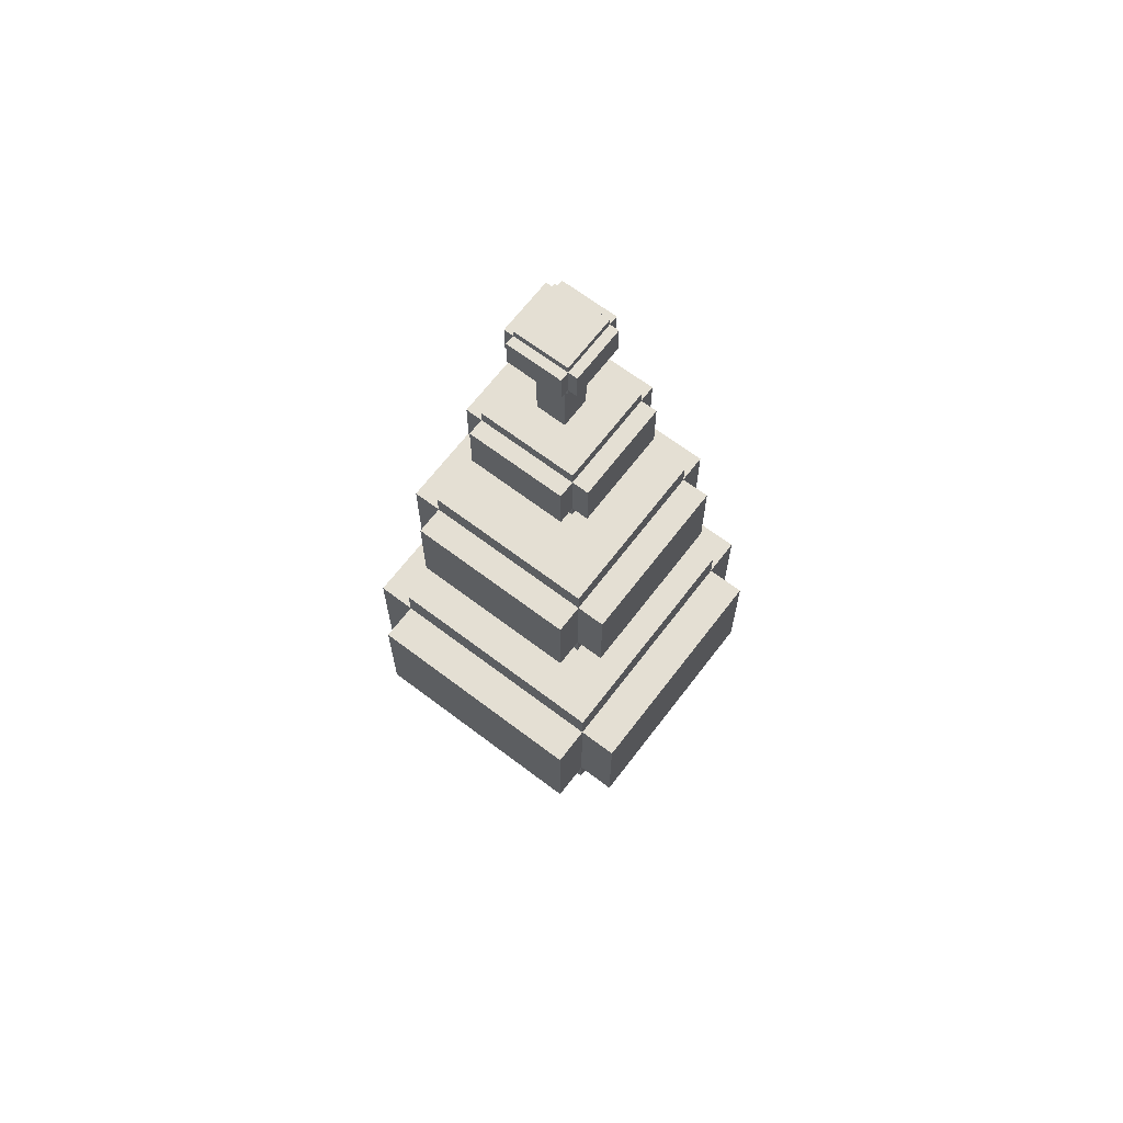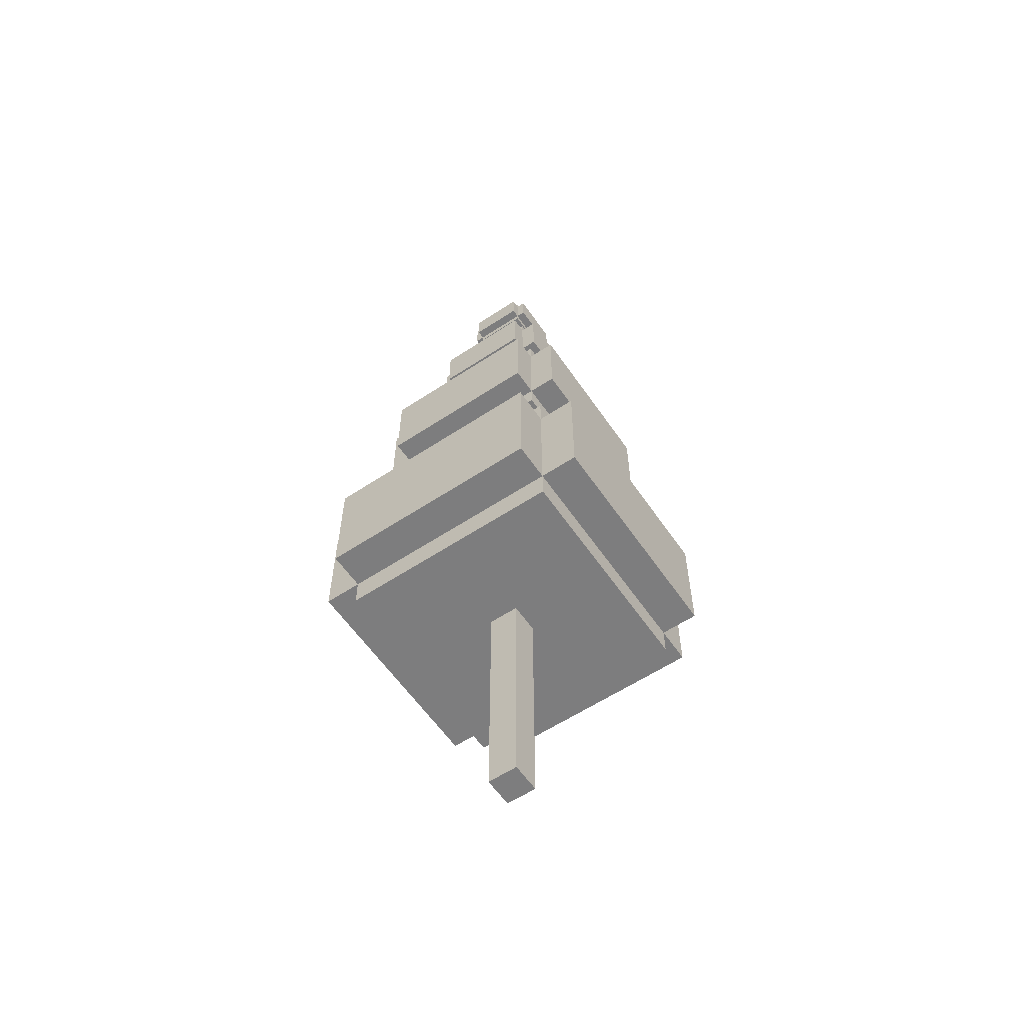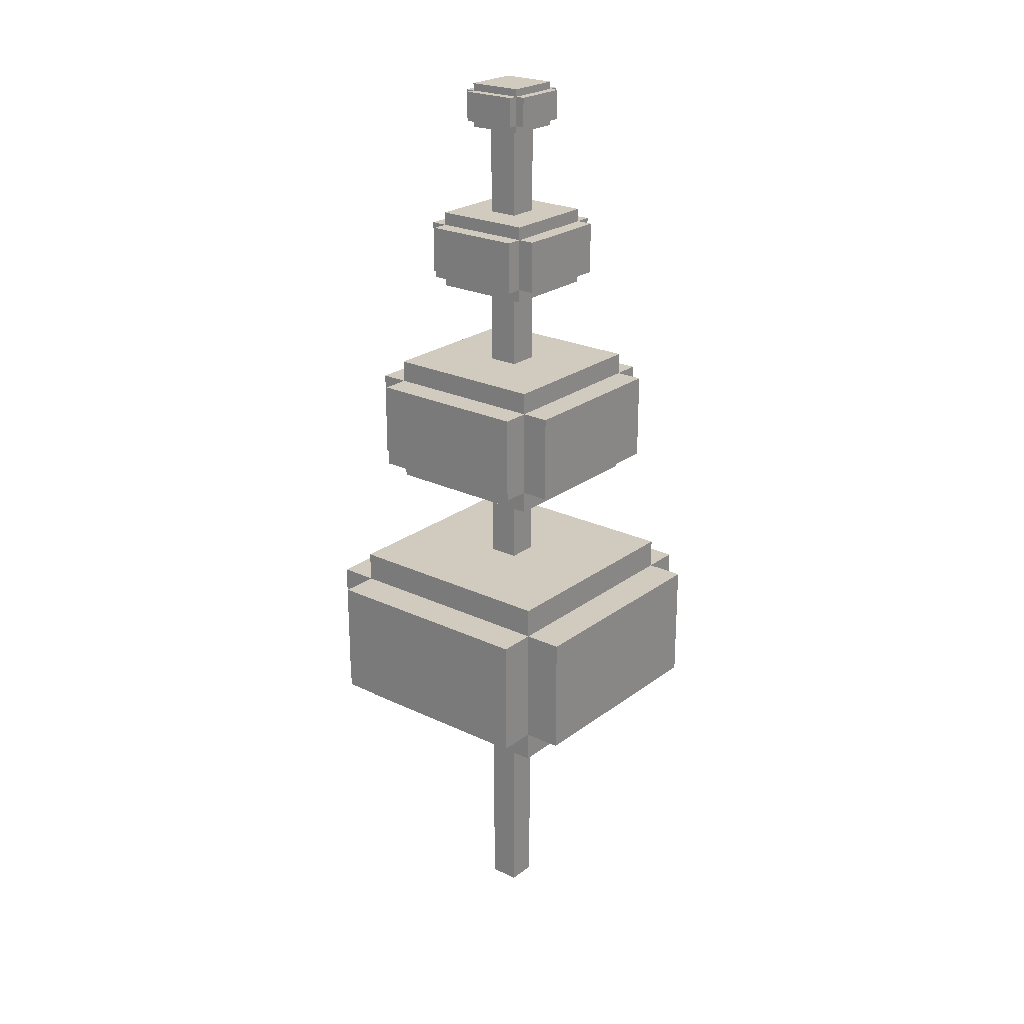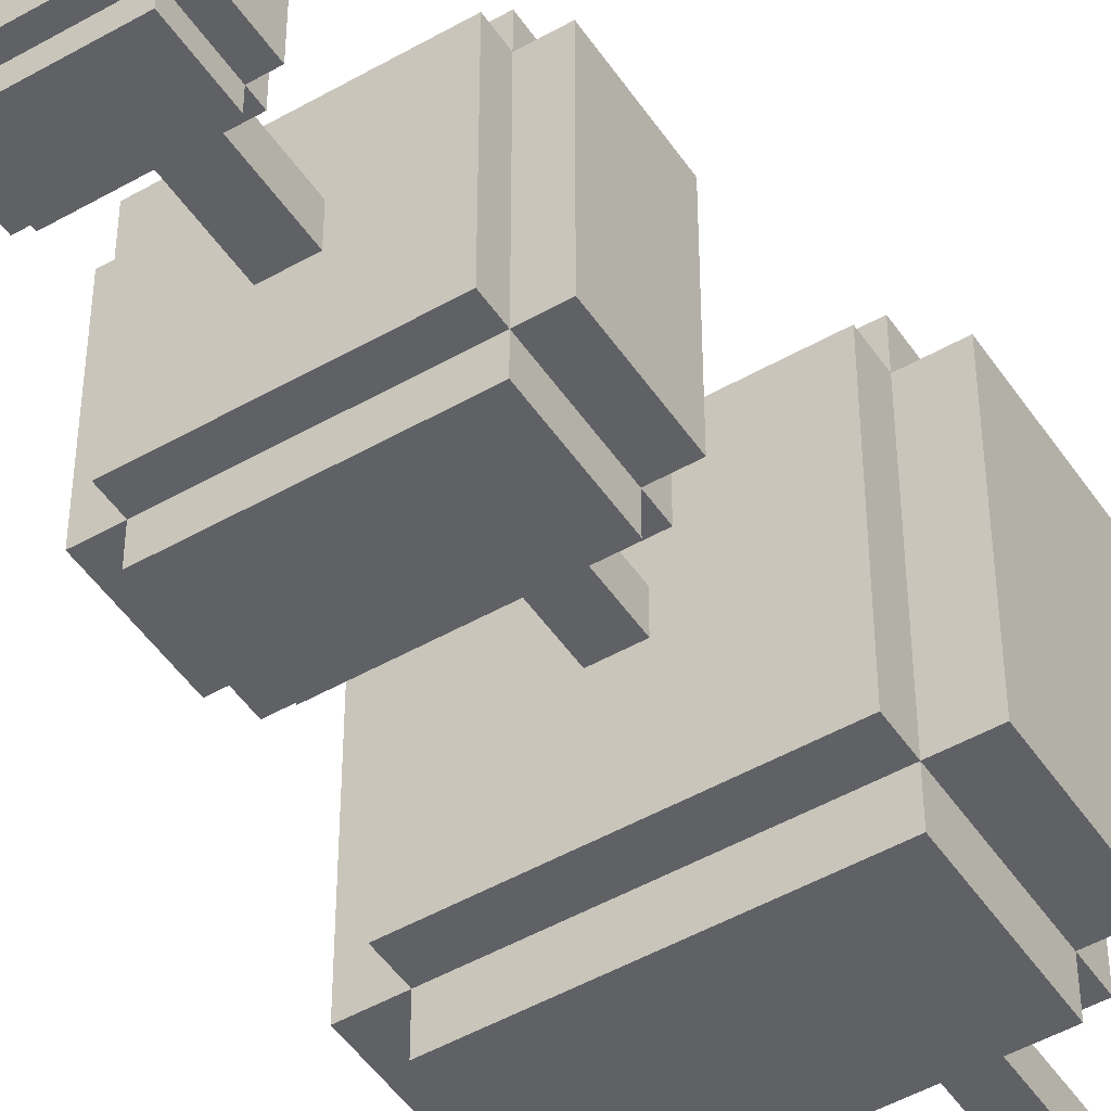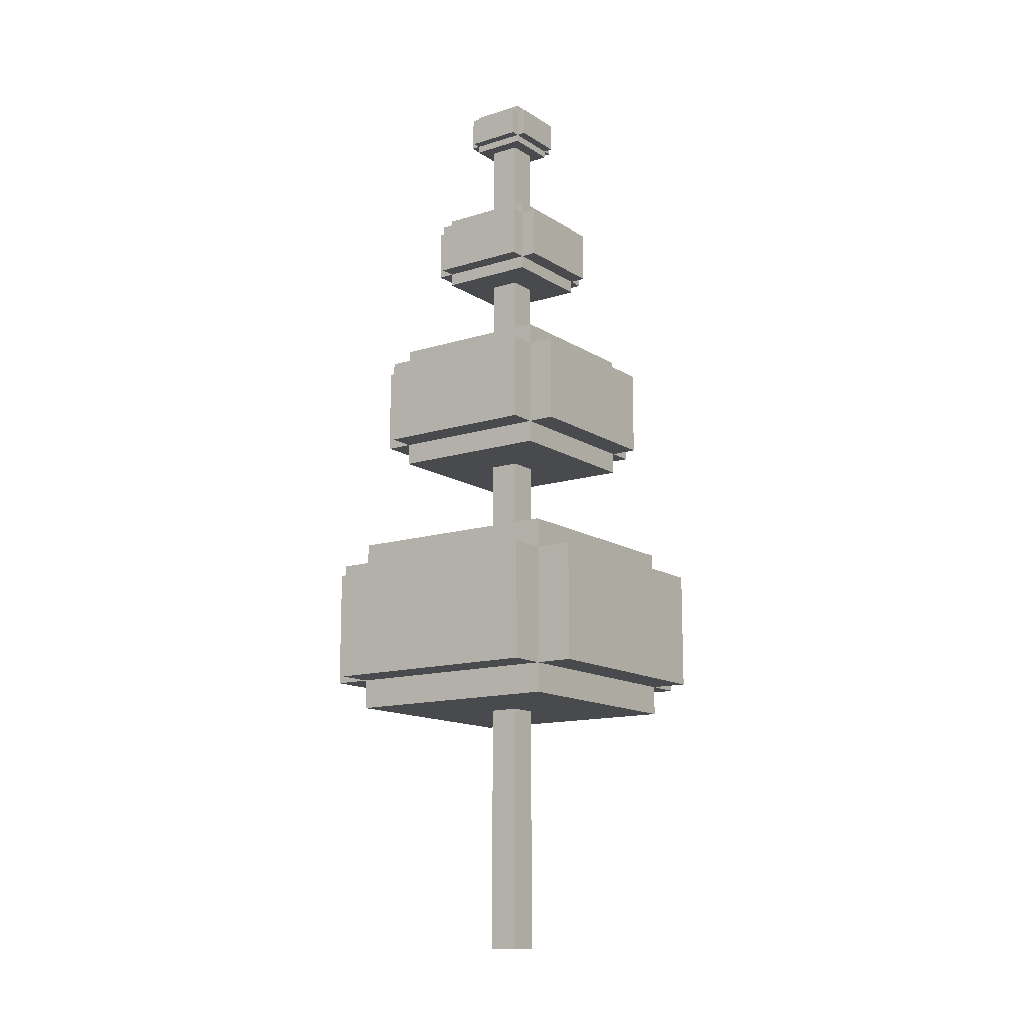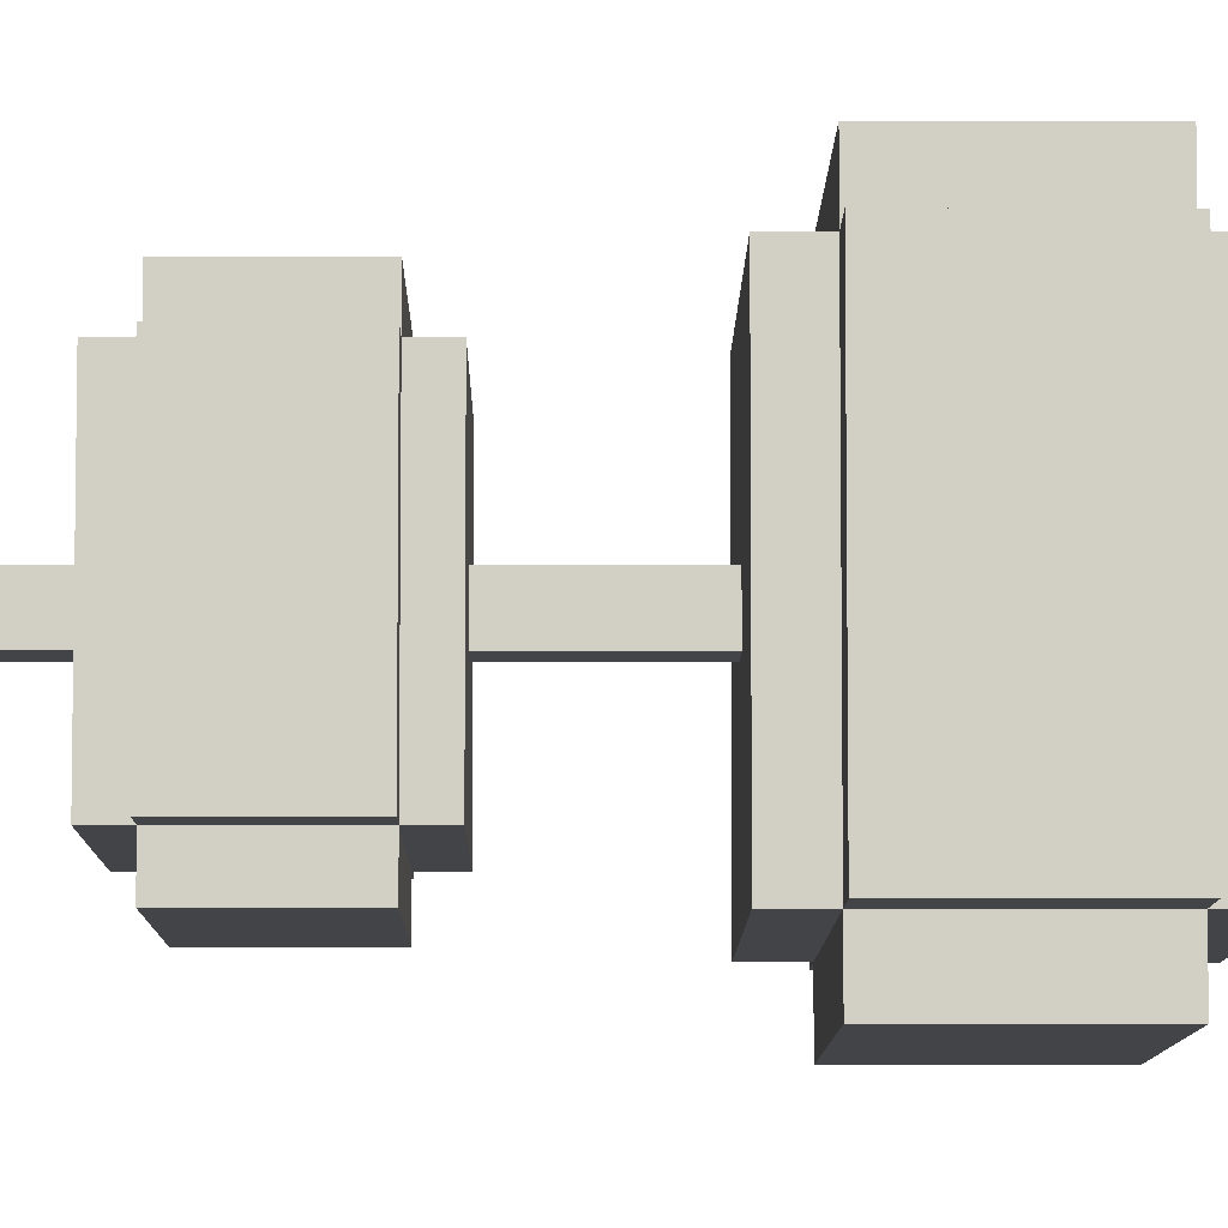
<metadata>
{"format":"obj","ext":"obj","renderer":"f3d","projection":"perspective","resolution":1024,"background":"white","views":[{"elev":66.6,"azim":127.3,"up":"+Z"},{"elev":-59.1,"azim":124.2,"up":"+Z"},{"elev":23.5,"azim":128.8,"up":"+Z"},{"elev":-48.6,"azim":32.5,"up":"+Y"},{"elev":-13.4,"azim":-144.5,"up":"+Z"},{"elev":-7.9,"azim":89.5,"up":"+Y"}]}
</metadata>
<code>
g Winter_tree_008
v -0.2 -0.2 0.003488
v 0.2 0.2 0.003489
v -0.2 0.2 0.003489
v 0.2 -0.2 0.003488
v -0.2 -0.2 12.15
v 0.2 0.2 12.15
v 0.2 -0.2 12.15
v -0.2 0.2 12.15
v -0.2 -0.2 0.003488
v 0.2 -0.2 12.15
v 0.2 -0.2 0.003488
v -0.2 -0.2 12.15
v 0.2 -0.2 0.003488
v 0.2 0.2 12.15
v 0.2 0.2 0.003489
v 0.2 -0.2 12.15
v 0.2 0.2 0.003489
v -0.2 0.2 12.15
v -0.2 0.2 0.003489
v 0.2 0.2 12.15
v -0.2 0.2 0.003489
v -0.2 -0.2 12.15
v -0.2 -0.2 0.003488
v -0.2 0.2 12.15
v -2 1.5 3.744
v 2 -1.5 3.744
v 2 1.5 3.744
v -2 -1.5 3.744
v -2 1.5 5.328
v 2 -1.5 5.328
v -2 -1.5 5.328
v 2 1.5 5.328
v -2 1.5 3.744
v -2 -1.5 5.328
v -2 -1.5 3.744
v -2 1.5 5.328
v -2 -1.5 3.744
v 2 -1.5 5.328
v 2 -1.5 3.744
v -2 -1.5 5.328
v 2 -1.5 3.744
v 2 1.5 5.328
v 2 1.5 3.744
v 2 -1.5 5.328
v 2 1.5 3.744
v -2 1.5 5.328
v -2 1.5 3.744
v 2 1.5 5.328
v -1.5 -2 3.744
v 1.5 2 3.744
v -1.5 2 3.744
v 1.5 -2 3.744
v -1.5 -2 5.328
v 1.5 2 5.328
v 1.5 -2 5.328
v -1.5 2 5.328
v -1.5 -2 3.744
v 1.5 -2 5.328
v 1.5 -2 3.744
v -1.5 -2 5.328
v 1.5 -2 3.744
v 1.5 2 5.328
v 1.5 2 3.744
v 1.5 -2 5.328
v 1.5 2 3.744
v -1.5 2 5.328
v -1.5 2 3.744
v 1.5 2 5.328
v -1.5 2 3.744
v -1.5 -2 5.328
v -1.5 -2 3.744
v -1.5 2 5.328
v -1.5 -1.5 3.348
v 1.5 1.5 3.348
v -1.5 1.5 3.348
v 1.5 -1.5 3.348
v -1.5 -1.5 5.725
v 1.5 1.5 5.725
v 1.5 -1.5 5.725
v -1.5 1.5 5.725
v -1.5 -1.5 3.348
v 1.5 -1.5 5.725
v 1.5 -1.5 3.348
v -1.5 -1.5 5.725
v 1.5 -1.5 3.348
v 1.5 1.5 5.725
v 1.5 1.5 3.348
v 1.5 -1.5 5.725
v 1.5 1.5 3.348
v -1.5 1.5 5.725
v -1.5 1.5 3.348
v 1.5 1.5 5.725
v -1.5 1.5 3.348
v -1.5 -1.5 5.725
v -1.5 -1.5 3.348
v -1.5 1.5 5.725
v -1.463 1.097 7.272
v 1.463 -1.097 7.272
v 1.463 1.097 7.272
v -1.463 -1.097 7.272
v -1.463 1.097 8.431
v 1.463 -1.097 8.431
v -1.463 -1.097 8.431
v 1.463 1.097 8.431
v -1.463 1.097 7.272
v -1.463 -1.097 8.431
v -1.463 -1.097 7.272
v -1.463 1.097 8.431
v -1.463 -1.097 7.272
v 1.463 -1.097 8.431
v 1.463 -1.097 7.272
v -1.463 -1.097 8.431
v 1.463 -1.097 7.272
v 1.463 1.097 8.431
v 1.463 1.097 7.272
v 1.463 -1.097 8.431
v 1.463 1.097 7.272
v -1.463 1.097 8.431
v -1.463 1.097 7.272
v 1.463 1.097 8.431
v -1.097 -1.463 7.272
v 1.097 1.463 7.272
v -1.097 1.463 7.272
v 1.097 -1.463 7.272
v -1.097 -1.463 8.431
v 1.097 1.463 8.431
v 1.097 -1.463 8.431
v -1.097 1.463 8.431
v -1.097 -1.463 7.272
v 1.097 -1.463 8.431
v 1.097 -1.463 7.272
v -1.097 -1.463 8.431
v 1.097 -1.463 7.272
v 1.097 1.463 8.431
v 1.097 1.463 7.272
v 1.097 -1.463 8.431
v 1.097 1.463 7.272
v -1.097 1.463 8.431
v -1.097 1.463 7.272
v 1.097 1.463 8.431
v -1.097 1.463 7.272
v -1.097 -1.463 8.431
v -1.097 -1.463 7.272
v -1.097 1.463 8.431
v -1.097 -1.097 6.983
v 1.097 1.097 6.983
v -1.097 1.097 6.983
v 1.097 -1.097 6.983
v -1.097 -1.097 8.721
v 1.097 1.097 8.721
v 1.097 -1.097 8.721
v -1.097 1.097 8.721
v -1.097 -1.097 6.983
v 1.097 -1.097 8.721
v 1.097 -1.097 6.983
v -1.097 -1.097 8.721
v 1.097 -1.097 6.983
v 1.097 1.097 8.721
v 1.097 1.097 6.983
v 1.097 -1.097 8.721
v 1.097 1.097 6.983
v -1.097 1.097 8.721
v -1.097 1.097 6.983
v 1.097 1.097 8.721
v -1.097 1.097 6.983
v -1.097 -1.097 8.721
v -1.097 -1.097 6.983
v -1.097 1.097 8.721
v -0.8751 0.6563 9.997
v 0.8751 -0.6564 9.997
v 0.8751 0.6563 9.997
v -0.8751 -0.6564 9.997
v -0.8751 0.6563 10.69
v 0.8751 -0.6564 10.69
v -0.8751 -0.6564 10.69
v 0.8751 0.6563 10.69
v -0.8751 0.6563 9.997
v -0.8751 -0.6564 10.69
v -0.8751 -0.6564 9.997
v -0.8751 0.6563 10.69
v -0.8751 -0.6564 9.997
v 0.8751 -0.6564 10.69
v 0.8751 -0.6564 9.997
v -0.8751 -0.6564 10.69
v 0.8751 -0.6564 9.997
v 0.8751 0.6563 10.69
v 0.8751 0.6563 9.997
v 0.8751 -0.6564 10.69
v 0.8751 0.6563 9.997
v -0.8751 0.6563 10.69
v -0.8751 0.6563 9.997
v 0.8751 0.6563 10.69
v -0.6563 -0.8751 9.997
v 0.6563 0.8751 9.997
v -0.6563 0.8751 9.997
v 0.6563 -0.8751 9.997
v -0.6563 -0.8751 10.69
v 0.6563 0.8751 10.69
v 0.6563 -0.8751 10.69
v -0.6563 0.8751 10.69
v -0.6563 -0.8751 9.997
v 0.6563 -0.8751 10.69
v 0.6563 -0.8751 9.997
v -0.6563 -0.8751 10.69
v 0.6563 -0.8751 9.997
v 0.6563 0.8751 10.69
v 0.6563 0.8751 9.997
v 0.6563 -0.8751 10.69
v 0.6563 0.8751 9.997
v -0.6563 0.8751 10.69
v -0.6563 0.8751 9.997
v 0.6563 0.8751 10.69
v -0.6563 0.8751 9.997
v -0.6563 -0.8751 10.69
v -0.6563 -0.8751 9.997
v -0.6563 0.8751 10.69
v -0.6563 -0.6564 9.823
v 0.6563 0.6563 9.823
v -0.6563 0.6563 9.823
v 0.6563 -0.6564 9.823
v -0.6563 -0.6564 10.86
v 0.6563 0.6563 10.86
v 0.6563 -0.6564 10.86
v -0.6563 0.6563 10.86
v -0.6563 -0.6564 9.823
v 0.6563 -0.6564 10.86
v 0.6563 -0.6564 9.823
v -0.6563 -0.6564 10.86
v 0.6563 -0.6564 9.823
v 0.6563 0.6563 10.86
v 0.6563 0.6563 9.823
v 0.6563 -0.6564 10.86
v 0.6563 0.6563 9.823
v -0.6563 0.6563 10.86
v -0.6563 0.6563 9.823
v 0.6563 0.6563 10.86
v -0.6563 0.6563 9.823
v -0.6563 -0.6564 10.86
v -0.6563 -0.6564 9.823
v -0.6563 0.6563 10.86
v -0.4906 0.3679 12.13
v 0.4906 -0.368 12.13
v 0.4906 0.3679 12.13
v -0.4906 -0.368 12.13
v -0.4906 0.3679 12.52
v 0.4906 -0.368 12.52
v -0.4906 -0.368 12.52
v 0.4906 0.3679 12.52
v -0.4906 0.3679 12.13
v -0.4906 -0.368 12.52
v -0.4906 -0.368 12.13
v -0.4906 0.3679 12.52
v -0.4906 -0.368 12.13
v 0.4906 -0.368 12.52
v 0.4906 -0.368 12.13
v -0.4906 -0.368 12.52
v 0.4906 -0.368 12.13
v 0.4906 0.3679 12.52
v 0.4906 0.3679 12.13
v 0.4906 -0.368 12.52
v 0.4906 0.3679 12.13
v -0.4906 0.3679 12.52
v -0.4906 0.3679 12.13
v 0.4906 0.3679 12.52
v -0.368 -0.4907 12.13
v 0.368 0.4906 12.13
v -0.368 0.4906 12.13
v 0.368 -0.4907 12.13
v -0.368 -0.4907 12.52
v 0.368 0.4906 12.52
v 0.368 -0.4907 12.52
v -0.368 0.4906 12.52
v -0.368 -0.4907 12.13
v 0.368 -0.4907 12.52
v 0.368 -0.4907 12.13
v -0.368 -0.4907 12.52
v 0.368 -0.4907 12.13
v 0.368 0.4906 12.52
v 0.368 0.4906 12.13
v 0.368 -0.4907 12.52
v 0.368 0.4906 12.13
v -0.368 0.4906 12.52
v -0.368 0.4906 12.13
v 0.368 0.4906 12.52
v -0.368 0.4906 12.13
v -0.368 -0.4907 12.52
v -0.368 -0.4907 12.13
v -0.368 0.4906 12.52
v -0.368 -0.368 12.04
v 0.368 0.3679 12.04
v -0.368 0.3679 12.04
v 0.368 -0.368 12.04
v -0.368 -0.368 12.62
v 0.368 0.3679 12.62
v 0.368 -0.368 12.62
v -0.368 0.3679 12.62
v -0.368 -0.368 12.04
v 0.368 -0.368 12.62
v 0.368 -0.368 12.04
v -0.368 -0.368 12.62
v 0.368 -0.368 12.04
v 0.368 0.3679 12.62
v 0.368 0.3679 12.04
v 0.368 -0.368 12.62
v 0.368 0.3679 12.04
v -0.368 0.3679 12.62
v -0.368 0.3679 12.04
v 0.368 0.3679 12.62
v -0.368 0.3679 12.04
v -0.368 -0.368 12.62
v -0.368 -0.368 12.04
v -0.368 0.3679 12.62
g Winter_tree_008_0
f -310 -311 -312
f -309 -312 -311
f -306 -307 -308
f -305 -308 -307
f -302 -303 -304
f -301 -304 -303
f -298 -299 -300
f -297 -300 -299
f -294 -295 -296
f -293 -296 -295
f -290 -291 -292
f -289 -292 -291
f -286 -287 -288
f -285 -288 -287
f -282 -283 -284
f -281 -284 -283
f -278 -279 -280
f -277 -280 -279
f -274 -275 -276
f -273 -276 -275
f -270 -271 -272
f -269 -272 -271
f -266 -267 -268
f -265 -268 -267
f -262 -263 -264
f -261 -264 -263
f -258 -259 -260
f -257 -260 -259
f -254 -255 -256
f -253 -256 -255
f -250 -251 -252
f -249 -252 -251
f -246 -247 -248
f -245 -248 -247
f -242 -243 -244
f -241 -244 -243
f -238 -239 -240
f -237 -240 -239
f -234 -235 -236
f -233 -236 -235
f -230 -231 -232
f -229 -232 -231
f -226 -227 -228
f -225 -228 -227
f -222 -223 -224
f -221 -224 -223
f -218 -219 -220
f -217 -220 -219
f -214 -215 -216
f -213 -216 -215
f -210 -211 -212
f -209 -212 -211
f -206 -207 -208
f -205 -208 -207
f -202 -203 -204
f -201 -204 -203
f -198 -199 -200
f -197 -200 -199
f -194 -195 -196
f -193 -196 -195
f -190 -191 -192
f -189 -192 -191
f -186 -187 -188
f -185 -188 -187
f -182 -183 -184
f -181 -184 -183
f -178 -179 -180
f -177 -180 -179
f -174 -175 -176
f -173 -176 -175
f -170 -171 -172
f -169 -172 -171
f -166 -167 -168
f -165 -168 -167
f -162 -163 -164
f -161 -164 -163
f -158 -159 -160
f -157 -160 -159
f -154 -155 -156
f -153 -156 -155
f -150 -151 -152
f -149 -152 -151
f -146 -147 -148
f -145 -148 -147
f -142 -143 -144
f -141 -144 -143
f -138 -139 -140
f -137 -140 -139
f -134 -135 -136
f -133 -136 -135
f -130 -131 -132
f -129 -132 -131
f -126 -127 -128
f -125 -128 -127
f -122 -123 -124
f -121 -124 -123
f -118 -119 -120
f -117 -120 -119
f -114 -115 -116
f -113 -116 -115
f -110 -111 -112
f -109 -112 -111
f -106 -107 -108
f -105 -108 -107
f -102 -103 -104
f -101 -104 -103
f -98 -99 -100
f -97 -100 -99
f -94 -95 -96
f -93 -96 -95
f -90 -91 -92
f -89 -92 -91
f -86 -87 -88
f -85 -88 -87
f -82 -83 -84
f -81 -84 -83
f -78 -79 -80
f -77 -80 -79
f -74 -75 -76
f -73 -76 -75
f -70 -71 -72
f -69 -72 -71
f -66 -67 -68
f -65 -68 -67
f -62 -63 -64
f -61 -64 -63
f -58 -59 -60
f -57 -60 -59
f -54 -55 -56
f -53 -56 -55
f -50 -51 -52
f -49 -52 -51
f -46 -47 -48
f -45 -48 -47
f -42 -43 -44
f -41 -44 -43
f -38 -39 -40
f -37 -40 -39
f -34 -35 -36
f -33 -36 -35
f -30 -31 -32
f -29 -32 -31
f -26 -27 -28
f -25 -28 -27
f -22 -23 -24
f -21 -24 -23
f -18 -19 -20
f -17 -20 -19
f -14 -15 -16
f -13 -16 -15
f -10 -11 -12
f -9 -12 -11
f -6 -7 -8
f -5 -8 -7
f -2 -3 -4
f -1 -4 -3

</code>
